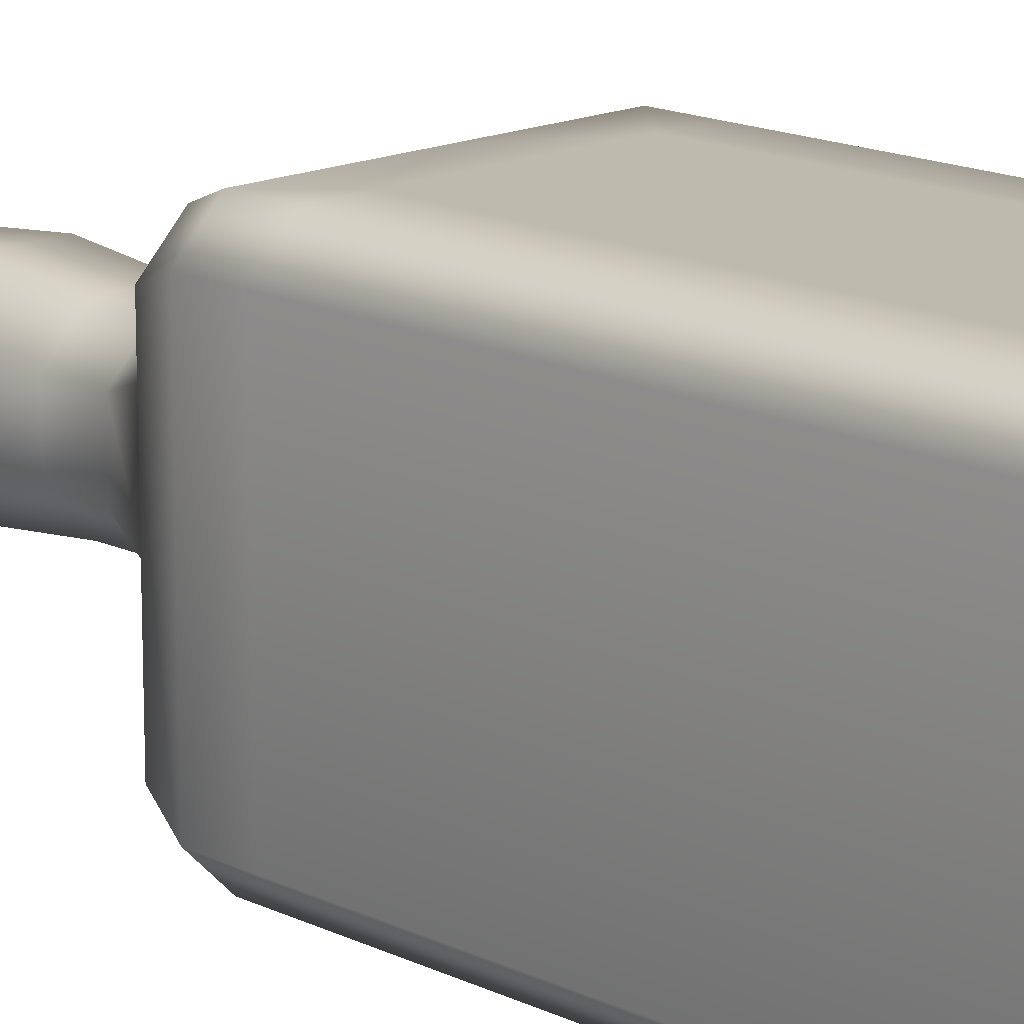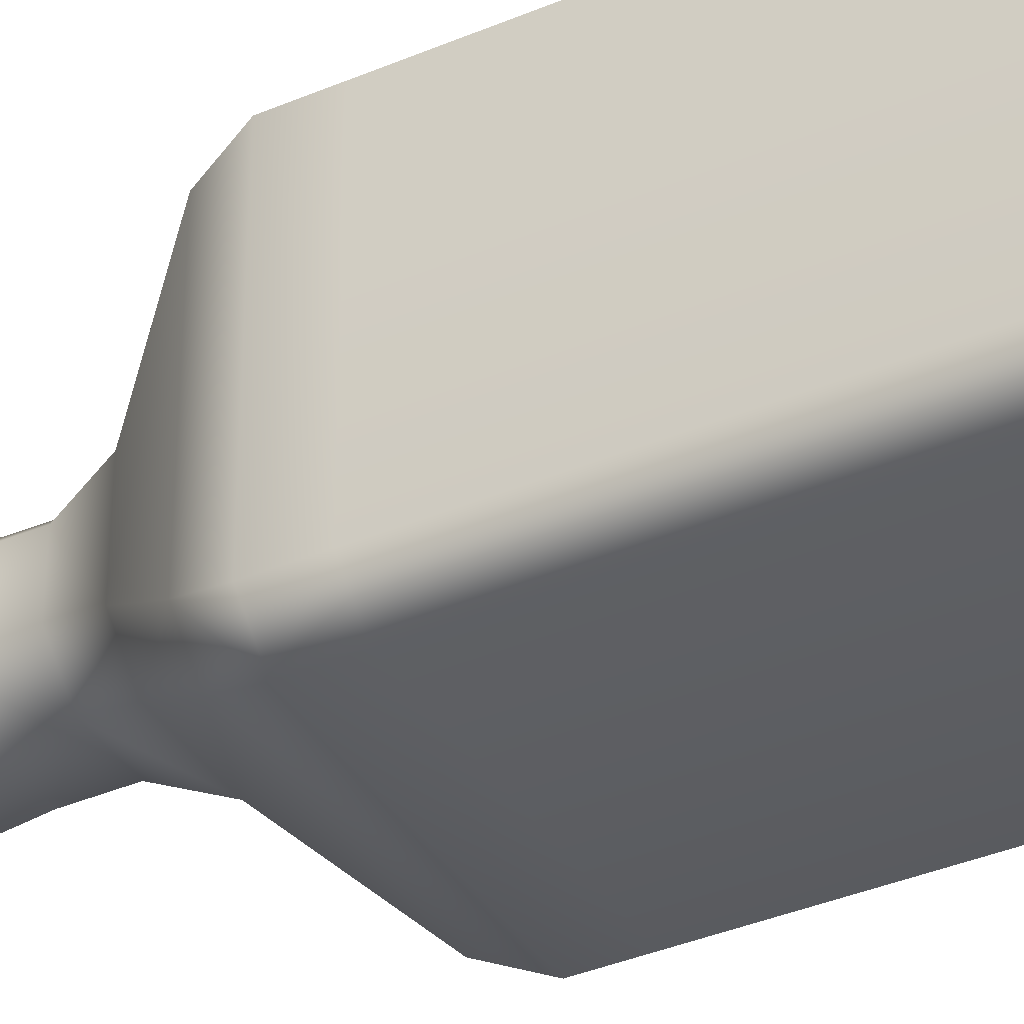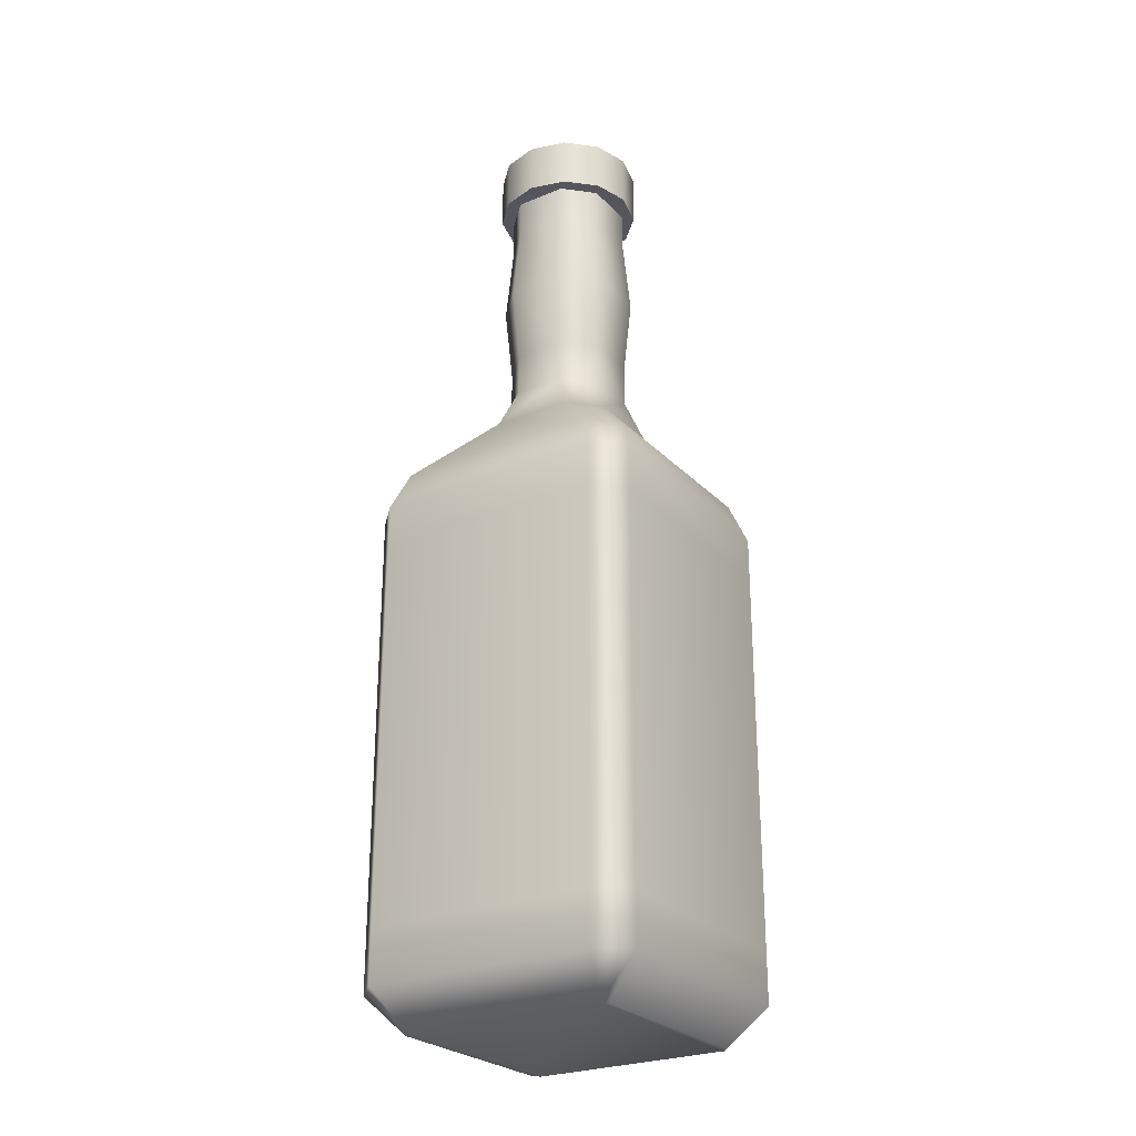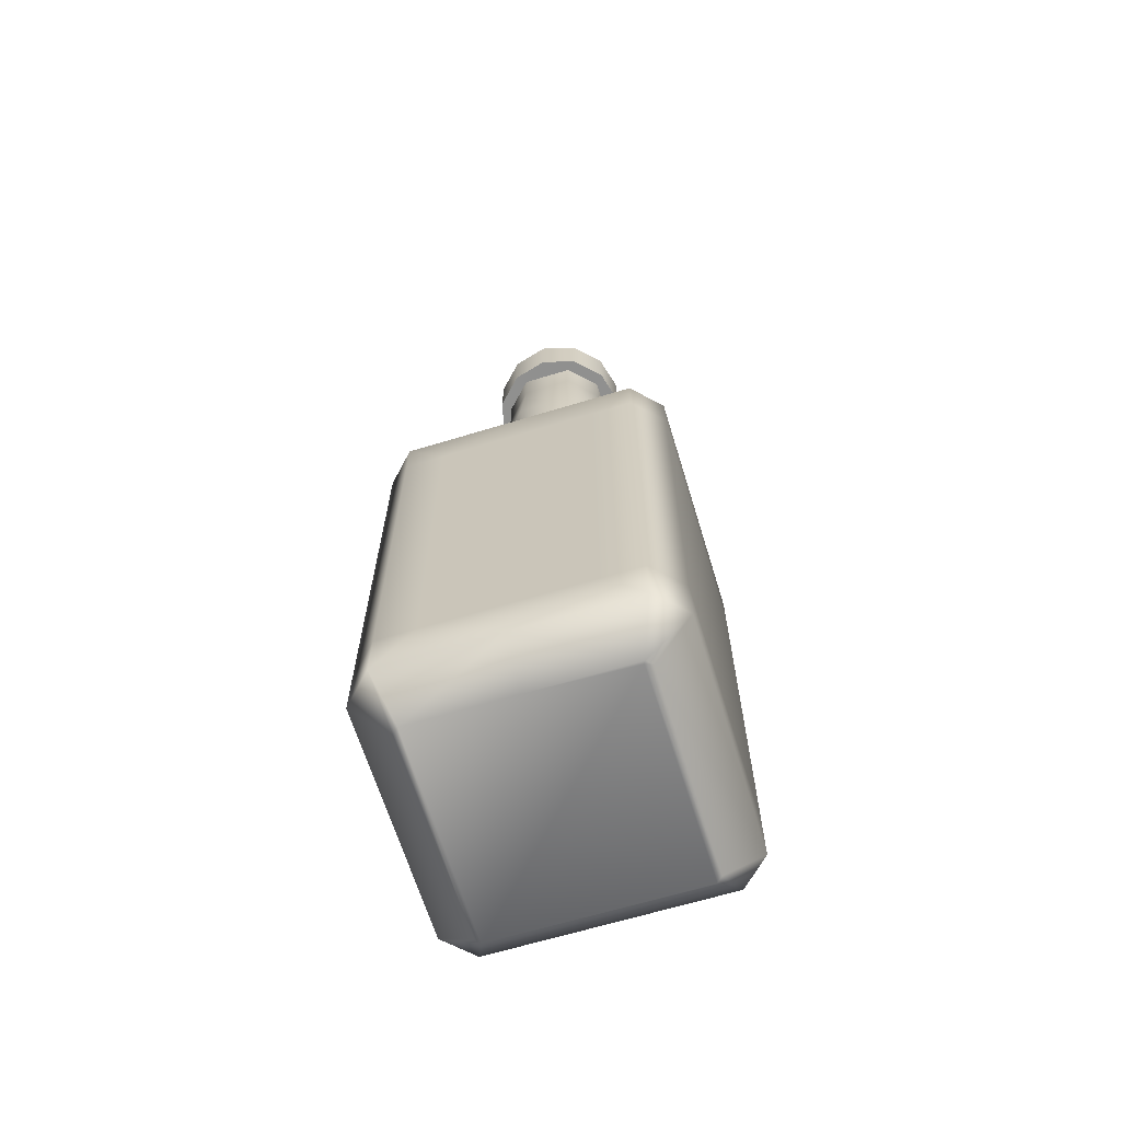
<metadata>
{"format":"obj","ext":"obj","renderer":"f3d","projection":"perspective","resolution":1024,"background":"white","views":[{"elev":15.8,"azim":-44.7,"up":"+Z"},{"elev":-37.8,"azim":-61.6,"up":"+Z"},{"elev":-26.2,"azim":-146.8,"up":"+Y"},{"elev":-65.6,"azim":17.0,"up":"+Y"}]}
</metadata>
<code>
o LiquorSlim_LiquorSlimMesh
v 0.04192 0.2559 0.06984
v -0.04199 0.0479 0.06984
v -0.04192 0.2559 0.06984
v 0.04199 0.0479 0.06984
v -0.04199 0.0479 0.07796
v 0.04192 0.2559 0.07796
v -0.04192 0.2559 0.07796
v 0.04199 0.0479 0.07796
v -0.05774 -0 0.05463
v -0.05774 0 -0.05463
v -0.05463 -0 0.05774
v -0.05463 0 -0.05774
v 0 -0 0.05774
v 0.05389 -0 0.05622
v 0.05463 -0 0.05774
v 0.05463 0 -0.05774
v 0.05774 -0 0.05463
v 0.05774 0 -0.05463
v -0.05413 0.02167 -0.06834
v 0.06834 0.02167 -0.05413
v 0.05413 0.02167 -0.06834
v -0.06834 0.02167 -0.05413
v 0.06834 0.02167 0.05413
v -0.06834 0.02167 0.05413
v -0.05413 0.02167 0.06834
v 0.05413 0.02167 0.06834
v 0.04314 0.005656 -0.05447
v -0.05413 0.02167 -0.06834
v 0.05413 0.02167 -0.06834
v -0.04314 0.005656 -0.05447
v 0.05447 0.005656 -0.04314
v -0.05447 0.005656 -0.04314
v -0.05447 0.005656 0.04314
v -0.05447 0.005656 -0.04314
v -0.05413 0.02167 -0.06834
v -0.06834 0.02167 -0.05413
v -0.06834 0.02167 0.05413
v 0.05447 0.005656 0.04314
v -0.04314 0.005656 0.05447
v -0.06834 0.02167 0.05413
v -0.05413 0.02167 0.06834
v 0.04314 0.005656 0.05447
v 0.05413 0.02167 0.06834
v -0.05413 0.02167 0.06834
v 0.06834 0.02167 0.05413
v 0.05447 0.005656 0.04314
v 0.06834 0.02167 -0.05413
v 0.04314 0.005656 -0.05447
v 0.05413 0.02167 -0.06834
v 0.01954 0.4877 -0.01128
v 0.02256 0.4877 0
v 0.01954 0.456 -0.01128
v 0.02256 0.456 0
v 0.01954 0.4877 0.01128
v 0.01954 0.456 0.01128
v 0.01128 0.4877 0.01954
v 0.01128 0.456 0.01954
v 0 0.4877 0.02256
v 0 0.456 0.02256
v -0.01128 0.4877 0.01954
v -0.01128 0.456 0.01954
v -0.01954 0.4877 0.01128
v -0.01954 0.456 0.01128
v -0.01954 0.4877 0.01128
v -0.02256 0.4877 0
v -0.01954 0.456 0.01128
v -0.02256 0.456 0
v -0.01954 0.4877 -0.01128
v -0.01954 0.456 -0.01128
v -0.01128 0.4877 -0.01954
v -0.01128 0.456 -0.01954
v 0 0.4877 -0.02256
v 0 0.456 -0.02256
v 0.01128 0.4877 -0.01954
v 0.01128 0.456 -0.01954
v 0.01954 0.4877 -0.01128
v 0.01954 0.456 -0.01128
v 0.0391 0.5157 0
v 0.03386 0.4877 -0.01955
v 0.03386 0.5157 -0.01955
v 0.0391 0.4877 0
v 0.03386 0.5157 0.01955
v 0.03386 0.4877 0.01955
v 0.01955 0.5157 0.03386
v 0.01955 0.4877 0.03386
v 0 0.5157 0.0391
v 0 0.4877 0.0391
v -0.01955 0.5157 0.03386
v -0.01955 0.4877 0.03386
v -0.03386 0.5157 0.01955
v -0.03386 0.4877 0.01955
v -0.0391 0.5157 0
v -0.0391 0.4877 0
v -0.03386 0.5157 -0.01955
v -0.03386 0.4877 -0.01955
v -0.01955 0.5157 -0.03386
v -0.01955 0.4877 -0.03386
v 0 0.5157 -0.0391
v 0 0.4877 -0.0391
v 0.01955 0.5157 -0.03386
v 0.01955 0.4877 -0.03386
v 0.03386 0.5157 -0.01955
v 0.03386 0.4877 -0.01955
v -0.02925 0.489 -0.0143
v -0.02925 0.466 0.01416
v -0.02925 0.489 0.0143
v -0.02925 0.466 -0.01416
v -0.03297 0.424 0.01581
v -0.0143 0.489 -0.02925
v -0.03297 0.424 -0.01581
v -0.02925 0.382 0.0139
v -0.02925 0.382 -0.0139
v -0.01416 0.466 -0.02925
v 0.0143 0.489 -0.02925
v -0.01581 0.424 -0.03297
v -0.0139 0.382 -0.02925
v 0.01416 0.466 -0.02925
v 0.02925 0.489 -0.0143
v 0.01581 0.424 -0.03297
v 0.0139 0.382 -0.02925
v 0.02925 0.466 -0.01416
v 0.02925 0.489 0.0143
v 0.03297 0.424 -0.01581
v 0.02925 0.382 -0.0139
v 0.02925 0.466 0.01416
v 0.03297 0.424 0.01581
v 0.02925 0.382 0.0139
v 0.01416 0.466 0.02925
v 0.0143 0.489 0.02925
v 0 0.489 0.02925
v 0.01581 0.424 0.03297
v 0.0139 0.382 0.02925
v 0 0.424 0.03297
v 0 0.382 0.02925
v -0.0139 0.382 0.02925
v 0 0.466 0.02925
v -0.01581 0.424 0.03297
v -0.02925 0.382 0.0139
v -0.03297 0.424 0.01581
v -0.01416 0.466 0.02925
v -0.02925 0.466 0.01416
v -0.0143 0.489 0.02925
v -0.02925 0.489 0.0143
v -0.01737 0.3374 -0.02996
v 0.01737 0.3374 -0.02996
v -0.01119 0.359 -0.02378
v 0.01119 0.359 -0.02378
v 0.02996 0.3374 -0.01737
v 0.0113 0.382 -0.02378
v -0.0113 0.382 -0.02378
v 0.02378 0.359 -0.01119
v 0.02378 0.382 -0.0113
v 0.02996 0.3374 0.01737
v 0.02378 0.382 0.0113
v 0.02378 0.359 0.01119
v 0.01737 0.3374 0.02996
v 0.0113 0.382 0.02378
v 0.01119 0.359 0.02378
v 0 0.3374 0.02996
v 0 0.382 0.02378
v 0 0.359 0.02378
v -0.01119 0.359 0.02378
v -0.01737 0.3374 0.02996
v -0.0113 0.382 0.02378
v -0.02996 0.3374 0.01737
v -0.02378 0.359 0.01119
v -0.02378 0.382 0.0113
v -0.02996 0.3374 -0.01737
v -0.02378 0.382 -0.0113
v -0.02378 0.359 -0.01119
v -0.01737 0.3374 -0.02996
v -0.01119 0.359 -0.02378
v -0.0113 0.382 -0.02378
v -0.02136 0.3374 -0.03685
v -0.01376 0.359 -0.02925
v 0.02136 0.3374 -0.03685
v 0.01376 0.359 -0.02925
v 0.03685 0.3374 -0.02136
v 0.0139 0.382 -0.02925
v -0.0139 0.382 -0.02925
v 0.02925 0.359 -0.01376
v 0.02925 0.382 -0.0139
v 0.03685 0.3374 0.02136
v 0.02925 0.382 0.0139
v 0.02925 0.359 0.01376
v 0.02136 0.3374 0.03685
v 0.0139 0.382 0.02925
v 0.01376 0.359 0.02925
v 0 0.3374 0.03685
v 0 0.382 0.02925
v 0 0.359 0.02925
v -0.01376 0.359 0.02925
v -0.02136 0.3374 0.03685
v -0.0139 0.382 0.02925
v -0.03685 0.3374 0.02136
v -0.02925 0.359 0.01376
v -0.02925 0.382 0.0139
v -0.03685 0.3374 -0.02136
v -0.02925 0.382 -0.0139
v -0.02925 0.359 -0.01376
v -0.02136 0.3374 -0.03685
v -0.01376 0.359 -0.02925
v -0.0139 0.382 -0.02925
v -0.05774 -0 0.05463
v -0.07796 0.02022 0.06299
v -0.05774 0 -0.05463
v -0.07796 0.02022 -0.06299
v -0.05463 0 -0.05774
v -0.07796 0.0479 -0.06298
v -0.07796 0.0479 0.06298
v -0.06299 0.02022 -0.07796
v 0.05463 0 -0.05774
v -0.06298 0.0479 -0.07796
v -0.07796 0.2559 -0.06288
v -0.07796 0.2559 0.06288
v -0.06288 0.2559 -0.07796
v -0.07796 0.2792 -0.06286
v -0.07796 0.2792 0.06286
v -0.07056 0.2992 0.05538
v -0.03685 0.3374 0.02136
v -0.03685 0.3374 -0.02136
v -0.07056 0.2992 -0.05538
v -0.02136 0.3374 -0.03685
v -0.06286 0.2792 -0.07796
v -0.05538 0.2992 -0.07056
v 0.02136 0.3374 -0.03685
v 0.06286 0.2792 -0.07796
v 0.05538 0.2992 -0.07056
v 0.03685 0.3374 -0.02136
v 0.06288 0.2559 -0.07796
v 0.07796 0.2792 -0.06286
v 0.07056 0.2992 -0.05538
v 0.03685 0.3374 0.02136
v 0.07796 0.2559 -0.06288
v 0.07056 0.2992 0.05538
v 0.02136 0.3374 0.03685
v 0.07796 0.2792 0.06286
v 0.05538 0.2992 0.07056
v 0.06286 0.2792 0.07796
v 0 0.2992 0.07056
v 0 0.3374 0.03685
v -0.02136 0.3374 0.03685
v 0 0.2792 0.07796
v -0.05538 0.2992 0.07056
v -0.03685 0.3374 0.02136
v -0.07056 0.2992 0.05538
v -0.07796 0.2792 0.06286
v -0.06286 0.2792 0.07796
v -0.06288 0.2559 0.07796
v -0.07796 0.2559 0.06288
v -0.04192 0.2559 0.07796
v 0.04192 0.2559 0.07796
v -0.04199 0.0479 0.07796
v -0.06298 0.0479 0.07796
v -0.07796 0.0479 0.06298
v -0.06299 0.02022 0.07796
v -0.07796 0.02022 0.06299
v -0.05774 -0 0.05463
v -0.05463 -0 0.05774
v 0 0.02022 0.07796
v 0 -0 0.05774
v 0.04199 0.0479 0.07796
v 0.05463 -0 0.05774
v 0.06299 0.02022 0.07796
v 0.06298 0.0479 0.07796
v 0.07796 0.02022 0.06299
v 0.05774 -0 0.05463
v 0.06288 0.2559 0.07796
v 0.07796 0.0479 0.06298
v 0.07796 0.2559 0.06288
v 0.07796 0.0479 -0.06298
v 0.07796 0.02022 -0.06299
v 0.05774 0 -0.05463
v 0.06299 0.02022 -0.07796
v 0.06298 0.0479 -0.07796
v 0.01954 0.4877 -0.01128
v 0.0391 0.4877 0
v 0.02256 0.4877 0
v 0.03386 0.4877 -0.01955
v 0.03386 0.4877 0.01955
v 0.01128 0.4877 -0.01954
v 0.01954 0.4877 0.01128
v 0.01955 0.4877 -0.03386
v 0.01955 0.4877 0.03386
v 0 0.4877 -0.02256
v 0.01128 0.4877 0.01954
v 0 0.4877 -0.0391
v 0 0.4877 0.0391
v -0.01128 0.4877 -0.01954
v 0 0.4877 0.02256
v -0.01955 0.4877 -0.03386
v -0.01955 0.4877 0.03386
v -0.01954 0.4877 -0.01128
v -0.01128 0.4877 0.01954
v -0.03386 0.4877 -0.01955
v -0.03386 0.4877 0.01955
v -0.02256 0.4877 0
v -0.01954 0.4877 0.01128
v -0.0391 0.4877 0
v 0.0391 0.5157 0
v 0.03386 0.5157 -0.01955
v 0 0.5157 0
v 0.03386 0.5157 0.01955
v 0.01955 0.5157 -0.03386
v 0.01955 0.5157 0.03386
v 0 0.5157 -0.0391
v 0 0.5157 0.0391
v -0.01955 0.5157 -0.03386
v -0.01955 0.5157 0.03386
v -0.03386 0.5157 -0.01955
v -0.03386 0.5157 0.01955
v -0.0391 0.5157 0
v 0.01954 0.456 -0.01128
v 0.02256 0.456 0
v 0 0.456 0
v 0.01128 0.456 -0.01954
v 0.01954 0.456 0.01128
v 0 0.456 -0.02256
v 0.01128 0.456 0.01954
v -0.01128 0.456 -0.01954
v 0 0.456 0.02256
v -0.01954 0.456 -0.01128
v -0.01128 0.456 0.01954
v -0.02256 0.456 0
v -0.01954 0.456 0.01128
f 1 2 3
f 4 2 1
f 5 6 7
f 8 6 5
f 9 10 11
f 11 10 12
f 11 12 13
f 13 12 14
f 15 13 14
f 16 14 12
f 15 14 17
f 16 18 14
f 14 18 17
f 19 20 21
f 22 20 19
f 22 23 20
f 24 23 22
f 24 25 23
f 23 25 26
f 27 28 29
f 30 28 27
f 31 30 27
f 32 30 31
f 32 31 33
f 34 35 30
f 36 35 34
f 36 34 37
f 37 34 33
f 33 31 38
f 33 38 39
f 33 39 40
f 40 39 41
f 39 38 42
f 43 39 42
f 42 38 43
f 44 39 43
f 43 38 45
f 45 46 47
f 47 46 31
f 48 47 31
f 49 47 48
f 50 51 52
f 52 51 53
f 51 54 53
f 53 54 55
f 54 56 55
f 55 56 57
f 56 58 57
f 57 58 59
f 58 60 59
f 59 60 61
f 60 62 61
f 61 62 63
f 64 65 66
f 66 65 67
f 65 68 67
f 67 68 69
f 68 70 69
f 69 70 71
f 70 72 71
f 71 72 73
f 72 74 73
f 73 74 75
f 74 76 75
f 75 76 77
f 78 79 80
f 81 79 78
f 82 81 78
f 83 81 82
f 84 83 82
f 85 83 84
f 86 85 84
f 87 85 86
f 88 87 86
f 89 87 88
f 90 89 88
f 91 89 90
f 92 91 90
f 93 91 92
f 94 93 92
f 95 93 94
f 96 95 94
f 97 95 96
f 98 97 96
f 99 97 98
f 100 99 98
f 101 99 100
f 102 101 100
f 103 101 102
f 104 105 106
f 107 105 104
f 107 108 105
f 109 107 104
f 110 108 107
f 110 111 108
f 112 111 110
f 113 107 109
f 113 110 107
f 114 113 109
f 115 112 110
f 115 110 113
f 116 112 115
f 117 113 114
f 117 115 113
f 118 117 114
f 119 116 115
f 119 115 117
f 120 116 119
f 121 117 118
f 121 119 117
f 122 121 118
f 123 120 119
f 123 119 121
f 124 120 123
f 125 121 122
f 125 123 121
f 126 124 123
f 126 123 125
f 127 124 126
f 122 128 125
f 125 128 126
f 129 128 122
f 130 128 129
f 126 131 127
f 126 128 131
f 127 131 132
f 133 132 131
f 131 128 133
f 134 132 133
f 134 133 135
f 133 128 136
f 136 128 130
f 135 133 137
f 137 138 135
f 139 138 137
f 140 133 136
f 137 133 140
f 140 139 137
f 136 130 140
f 141 139 140
f 140 130 142
f 142 141 140
f 143 141 142
f 144 145 146
f 146 145 147
f 145 148 147
f 146 149 150
f 147 149 146
f 147 148 151
f 147 151 149
f 149 151 152
f 153 151 148
f 151 154 152
f 155 151 153
f 155 154 151
f 156 155 153
f 154 155 157
f 158 155 156
f 157 155 158
f 159 158 156
f 158 160 157
f 161 158 159
f 161 160 158
f 161 159 162
f 162 160 161
f 162 159 163
f 164 160 162
f 165 162 163
f 166 164 162
f 166 162 165
f 167 164 166
f 165 168 166
f 166 169 167
f 166 168 170
f 170 169 166
f 168 171 170
f 170 171 172
f 170 172 169
f 169 172 173
f 174 175 176
f 176 175 177
f 176 177 178
f 179 175 180
f 177 175 179
f 178 177 181
f 177 179 181
f 181 179 182
f 181 183 178
f 184 181 182
f 185 183 181
f 185 181 184
f 185 186 183
f 184 187 185
f 188 186 185
f 185 187 188
f 188 189 186
f 190 188 187
f 191 189 188
f 191 188 190
f 192 189 191
f 191 190 192
f 193 189 192
f 192 190 194
f 192 195 193
f 194 196 192
f 196 195 192
f 197 196 194
f 195 196 198
f 199 196 197
f 198 196 200
f 200 196 199
f 198 200 201
f 201 200 202
f 200 199 202
f 202 199 203
f 204 205 206
f 206 205 207
f 207 208 206
f 205 209 207
f 210 209 205
f 211 208 207
f 208 211 212
f 213 207 209
f 211 207 213
f 210 214 209
f 215 214 210
f 216 209 214
f 213 209 216
f 215 217 214
f 218 217 215
f 218 219 217
f 220 221 219
f 219 221 222
f 217 219 222
f 223 222 221
f 217 222 224
f 224 214 217
f 216 214 224
f 225 222 223
f 224 222 225
f 226 225 223
f 227 216 224
f 224 225 227
f 228 225 226
f 227 225 228
f 229 228 226
f 230 216 227
f 230 213 216
f 227 228 231
f 231 230 227
f 232 228 229
f 231 228 232
f 229 233 232
f 234 230 231
f 232 233 235
f 236 235 233
f 232 237 231
f 235 237 232
f 231 237 234
f 238 235 236
f 235 239 237
f 238 239 235
f 236 240 238
f 241 240 236
f 241 242 240
f 240 243 238
f 238 243 239
f 240 242 244
f 244 243 240
f 245 244 242
f 246 244 245
f 246 247 244
f 244 247 248
f 248 243 244
f 247 249 248
f 250 249 247
f 248 251 243
f 249 251 248
f 252 243 251
f 249 253 251
f 243 252 239
f 250 254 249
f 254 253 249
f 255 254 250
f 255 256 254
f 256 253 254
f 257 256 255
f 258 256 257
f 259 256 258
f 260 253 256
f 256 259 260
f 260 259 261
f 260 262 253
f 261 263 260
f 264 262 260
f 260 263 264
f 265 262 264
f 265 252 262
f 264 263 266
f 264 266 265
f 266 263 267
f 268 252 265
f 239 252 268
f 265 266 269
f 265 269 268
f 268 270 239
f 268 269 270
f 239 270 237
f 234 237 270
f 271 270 269
f 234 270 271
f 272 269 266
f 271 269 272
f 266 267 272
f 272 267 273
f 273 274 272
f 272 274 271
f 212 274 273
f 212 211 274
f 271 274 275
f 274 211 275
f 271 275 234
f 275 211 213
f 234 275 230
f 275 213 230
f 276 277 278
f 279 277 276
f 277 280 278
f 281 279 276
f 278 280 282
f 283 279 281
f 280 284 282
f 285 283 281
f 282 284 286
f 287 283 285
f 284 288 286
f 289 287 285
f 286 288 290
f 291 287 289
f 288 292 290
f 293 291 289
f 290 292 294
f 295 291 293
f 292 296 294
f 297 295 293
f 294 296 298
f 299 295 297
f 296 299 298
f 298 299 297
f 300 301 302
f 303 300 302
f 301 304 302
f 305 303 302
f 304 306 302
f 307 305 302
f 306 308 302
f 309 307 302
f 308 310 302
f 311 309 302
f 310 312 302
f 312 311 302
f 313 314 315
f 316 313 315
f 314 317 315
f 318 316 315
f 317 319 315
f 320 318 315
f 319 321 315
f 322 320 315
f 321 323 315
f 324 322 315
f 323 325 315
f 325 324 315

</code>
